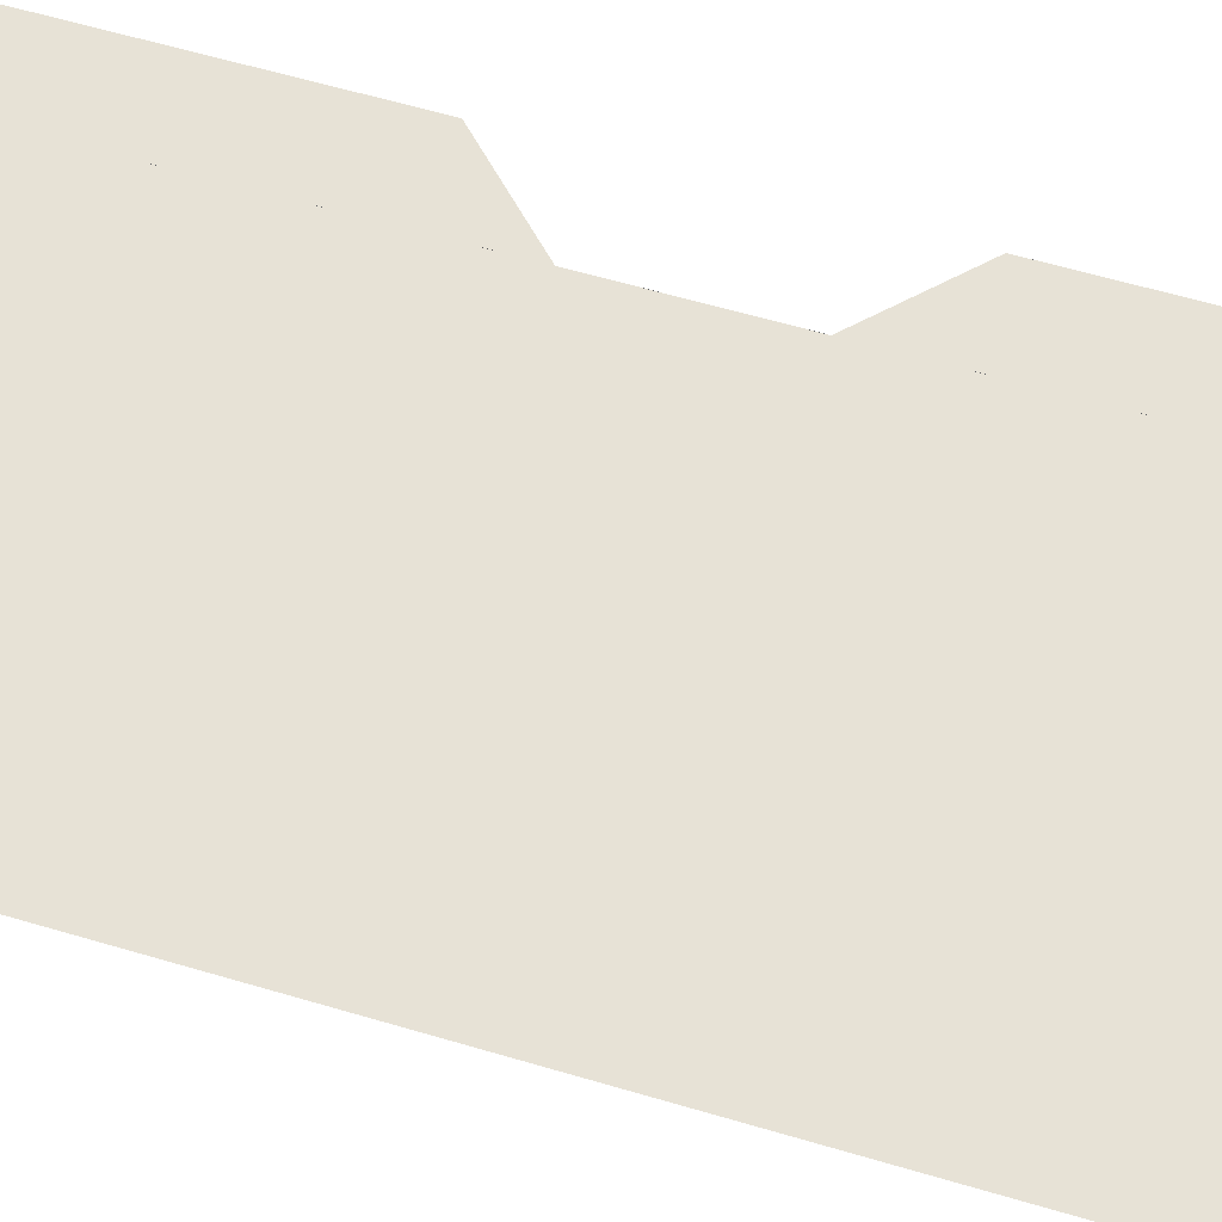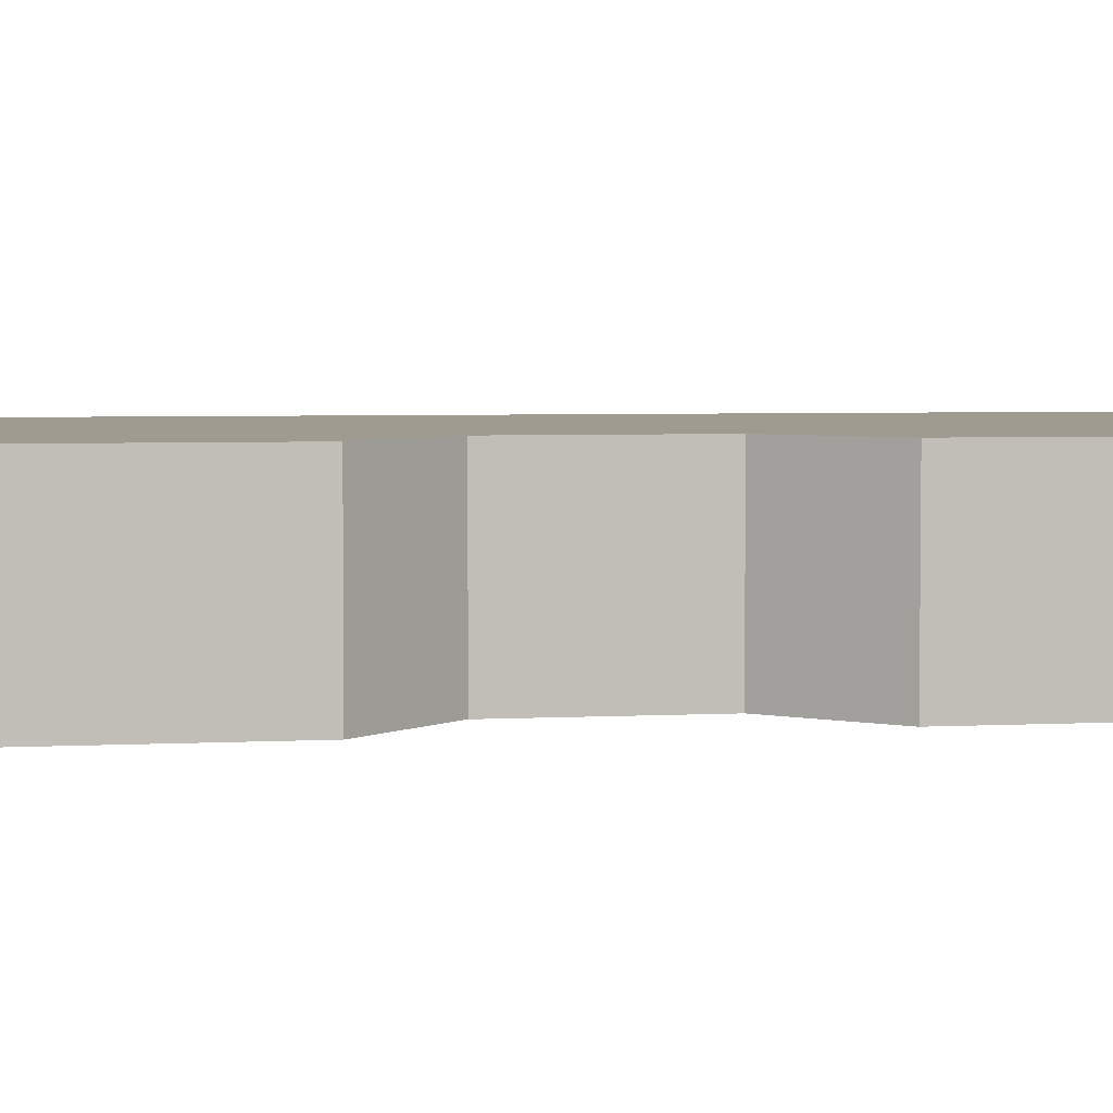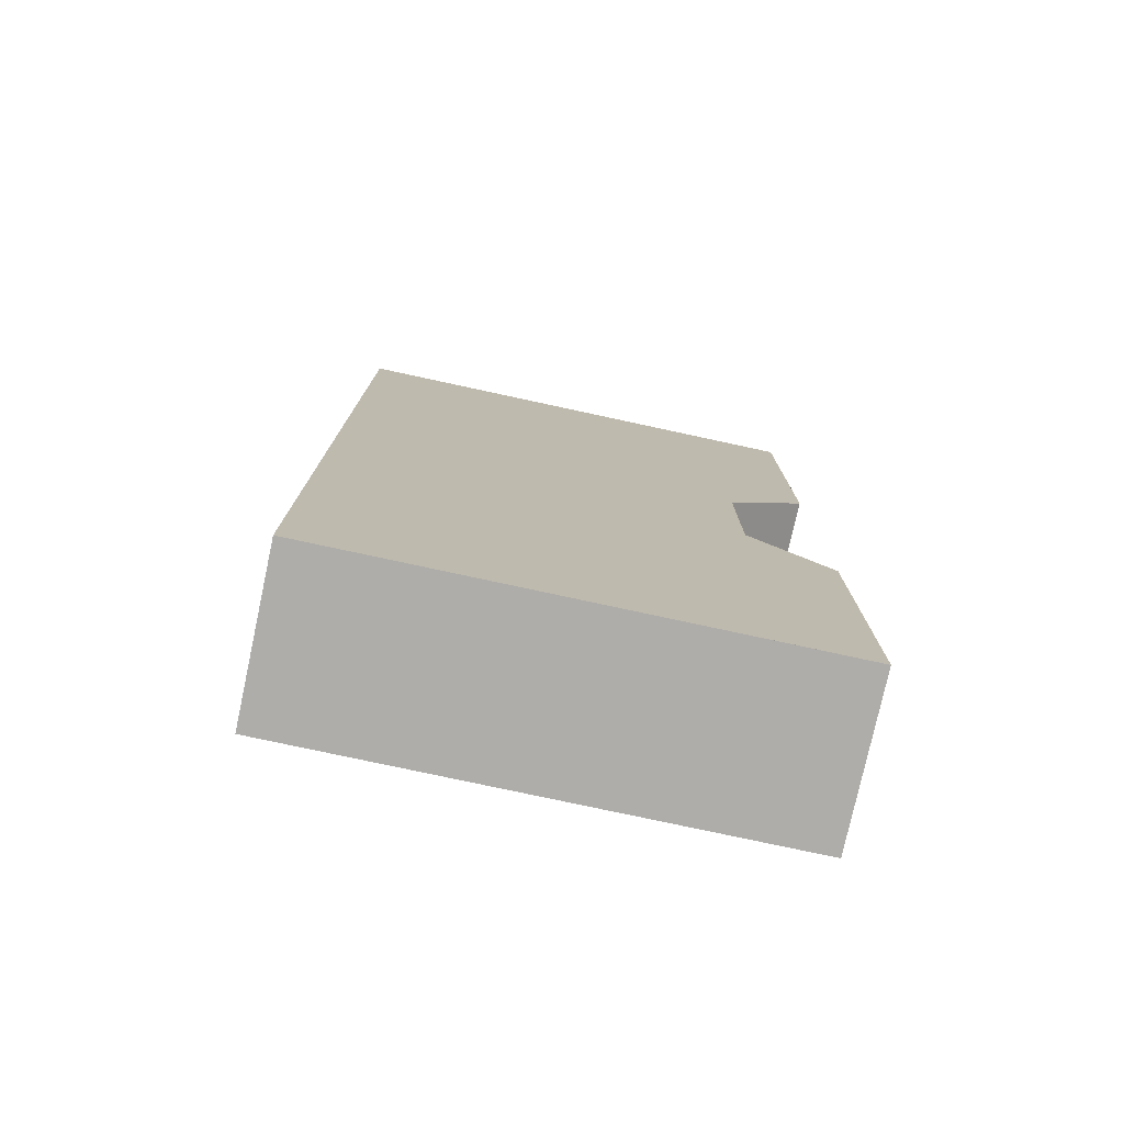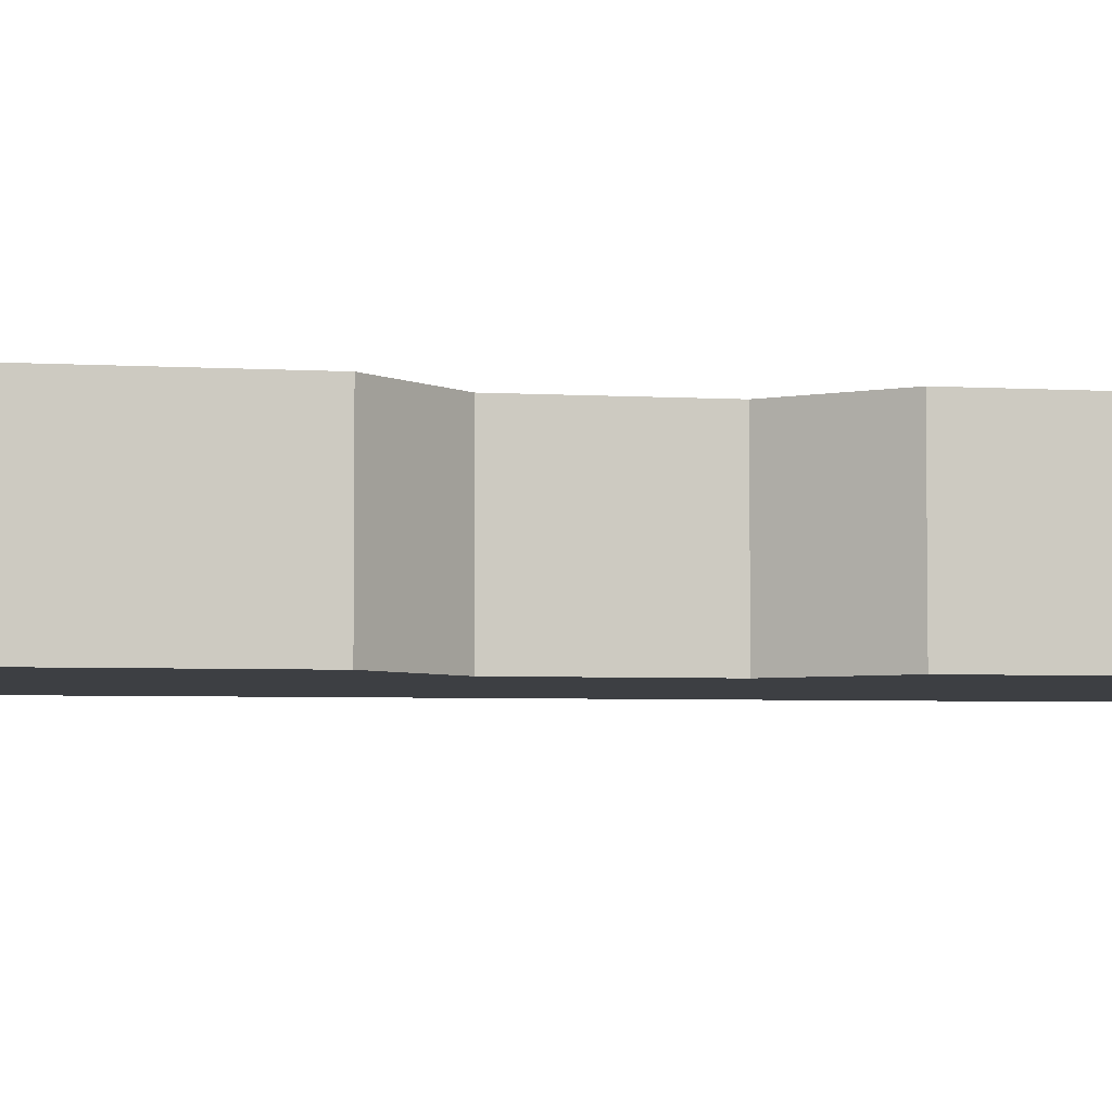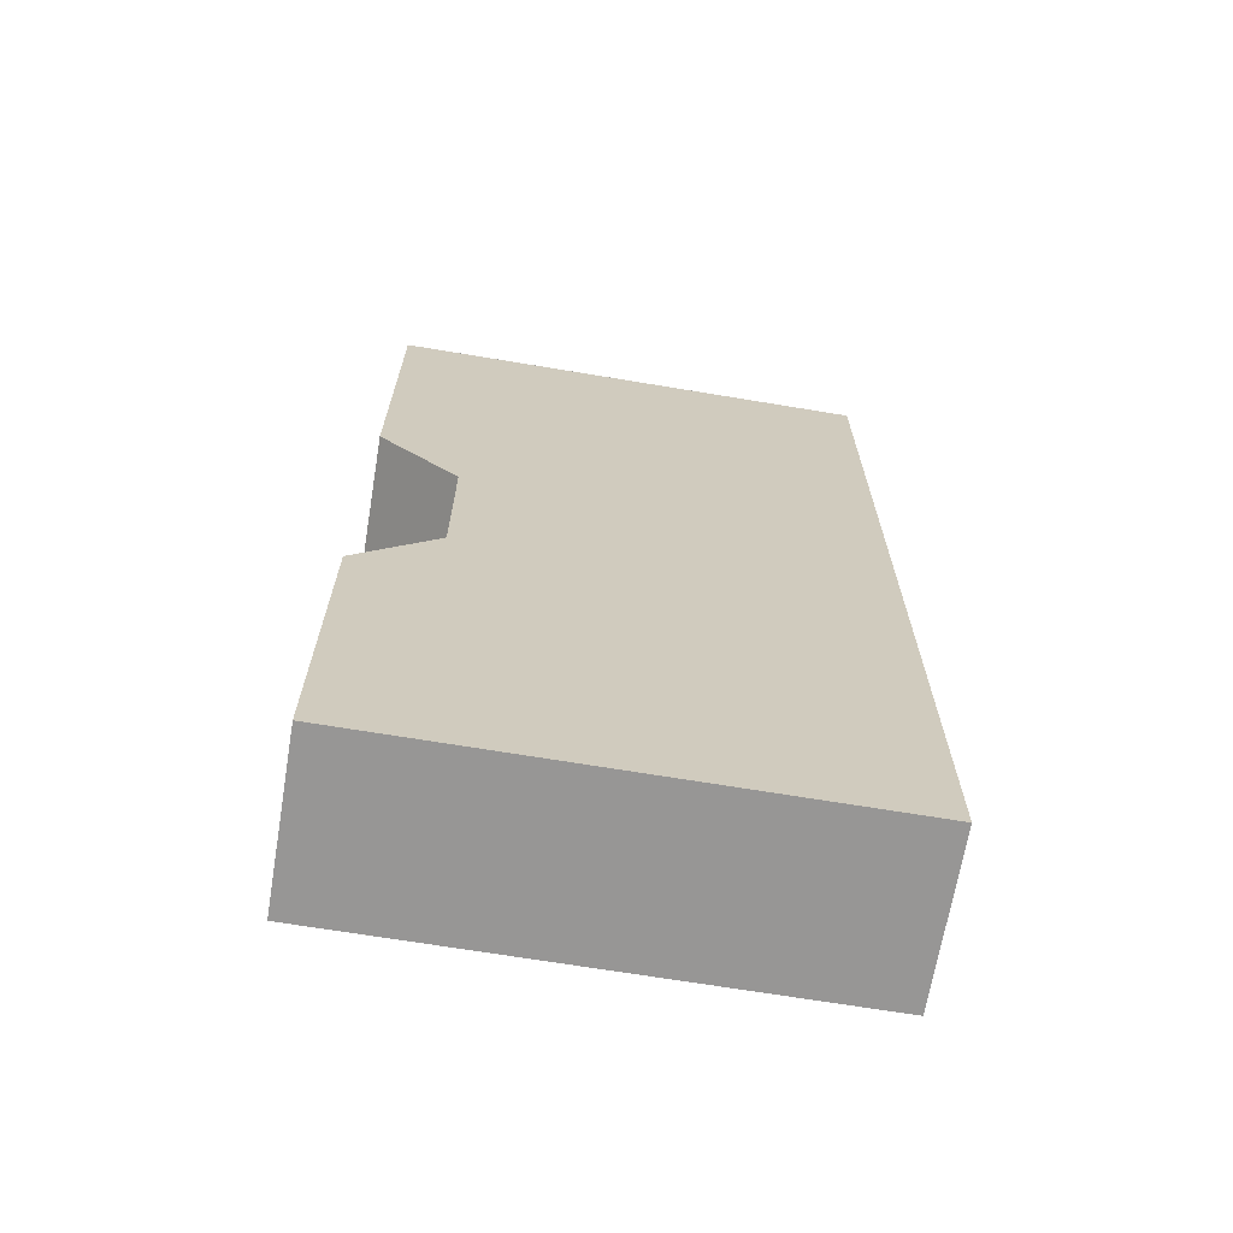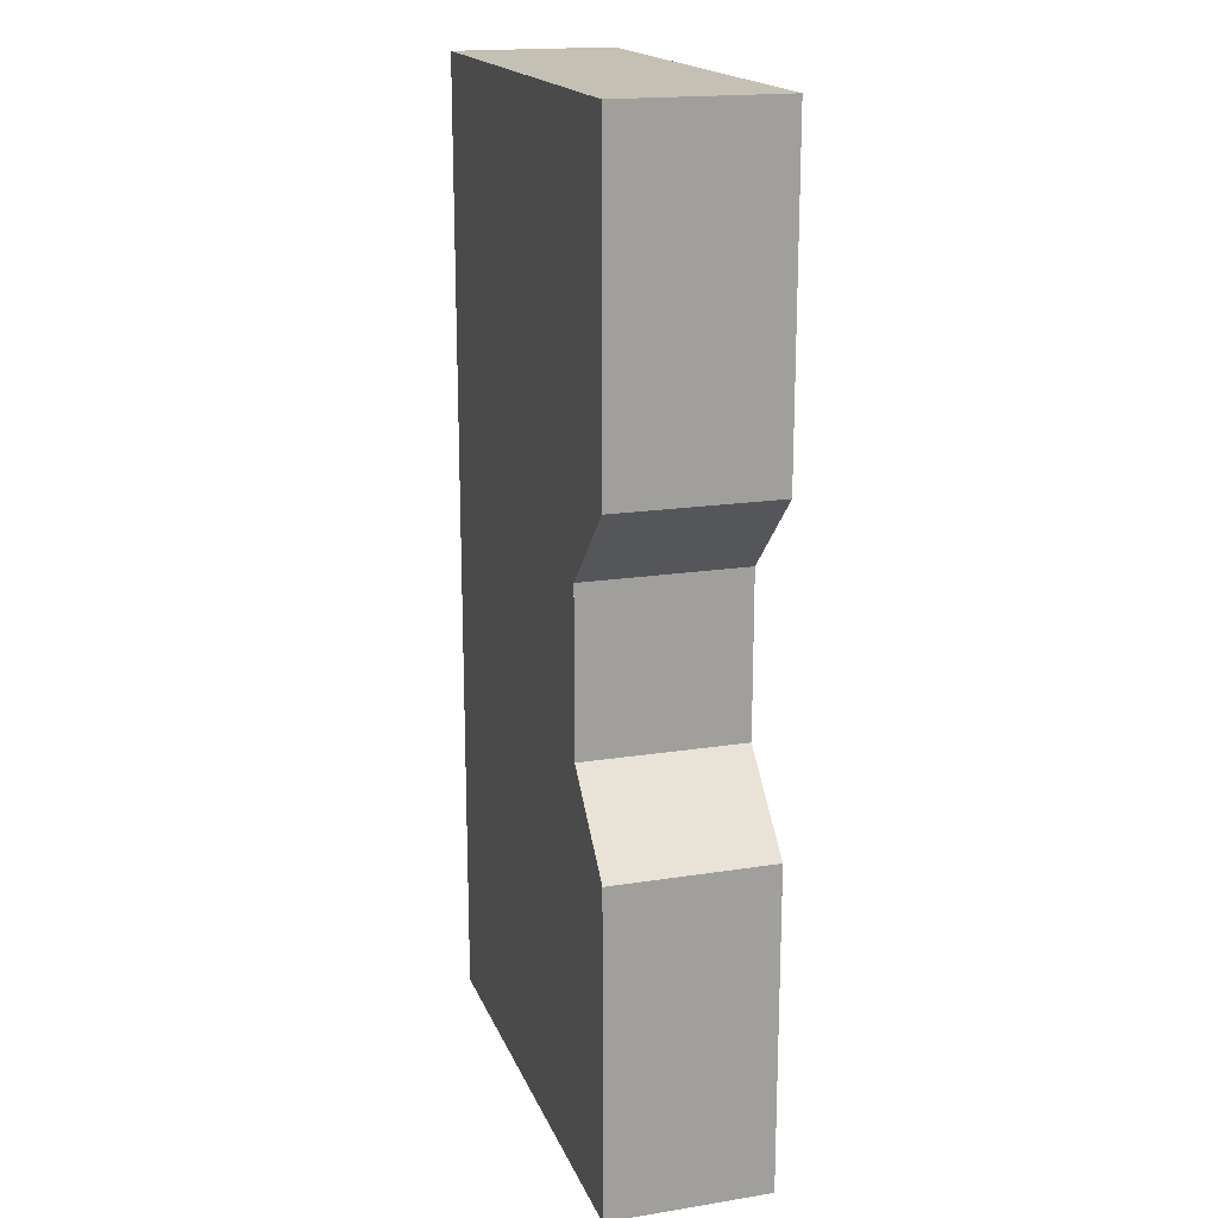
<metadata>
{"format":"obj","ext":"obj","renderer":"f3d","projection":"perspective","resolution":1024,"background":"white","views":[{"elev":62.9,"azim":106.5,"up":"+Z"},{"elev":4.0,"azim":-100.4,"up":"+Z"},{"elev":-77.3,"azim":167.8,"up":"+Y"},{"elev":-4.1,"azim":-101.7,"up":"+Z"},{"elev":-67.8,"azim":-9.5,"up":"+Y"},{"elev":18.0,"azim":-107.2,"up":"+Y"}]}
</metadata>
<code>
o Default
v -0.75 -1.5 -0.25
v -0.75 -1.5 0.2501
v 0.75 -1.5 0.2501
v 0.75 -1.5 -0.25
v -0.75 1.5 0.2501
v 0.75 1.5 -0.2499
v -0.75 1.5 -0.2499
v 0.75 1.5 0.2501
v -0.75 0.5 -0.2499
v -0.75 1.5 0.2501
v -0.75 1.5 -0.2499
v -0.75 0.5 0.2501
v -0.75 -1.5 -0.25
v -0.75 -0.5 0.2501
v -0.75 -0.5 -0.2499
v -0.75 -1.5 0.2501
v -0.5 -0.25 -0.2499
v -0.5 0.25 0.2501
v -0.5 0.25 -0.2499
v -0.5 -0.25 0.2501
v -0.5 0.25 -0.2499
v -0.75 0.5 0.2501
v -0.75 0.5 -0.2499
v -0.5 0.25 0.2501
v -0.75 -0.5 -0.2499
v -0.5 -0.25 0.2501
v -0.5 -0.25 -0.2499
v -0.75 -0.5 0.2501
v -0.5 -1.5 0.25
v 0.25 -0.5 0.25
v -0.5 -0.5 0.25
v 0.25 -1.5 0.25
v -0.5 0.25 -0.2499
v -0.75 1.5 -0.2499
v -0.5 1.5 -0.25
v -0.75 0.5 -0.2499
v -0.5 -1.5 -0.25
v -0.75 -0.5 -0.2499
v -0.5 -0.25 -0.2499
v -0.75 -1.5 -0.25
v -0.75 0.5 0.2501
v -0.5 1.5 0.25
v -0.75 1.5 0.2501
v -0.5 0.25 0.2501
v -0.75 -1.5 0.2501
v -0.5 -0.25 0.2501
v -0.75 -0.5 0.2501
v -0.5 -1.5 0.25
v -0.5 -0.5 0.25
v 0.25 0.5 0.25
v -0.5 0.5 0.25
v 0.25 -0.5 0.25
v 0.25 -1.5 0.25
v 0.75 1.5 0.2501
v 0.25 1.5 0.25
v 0.75 -1.5 0.2501
v -0.5 0.5 0.25
v 0.25 1.5 0.25
v -0.5 1.5 0.25
v 0.25 0.5 0.25
v 0.25 -1.5 -0.2499
v -0.5 -0.5 -0.2499
v 0.25 -0.5 -0.2499
v -0.5 -1.5 -0.25
v 0.75 -1.5 -0.25
v 0.25 1.5 -0.2499
v 0.75 1.5 -0.2499
v 0.25 -1.5 -0.2499
v 0.25 0.5 -0.2499
v -0.5 1.5 -0.25
v 0.25 1.5 -0.2499
v -0.5 0.5 -0.2499
v 0.25 -0.5 -0.2499
v -0.5 0.5 -0.2499
v 0.25 0.5 -0.2499
v -0.5 -0.5 -0.2499
g Scene
f 1 3 2
f 1 4 3
f 5 6 7
f 5 8 6
f 9 10 11
f 9 12 10
f 13 14 15
f 13 16 14
f 17 18 19
f 17 20 18
f 21 22 23
f 21 24 22
f 25 26 27
f 25 28 26
f 29 30 31
f 29 32 30
f 33 34 35
f 33 36 34
f 37 38 39
f 37 40 38
f 41 42 43
f 41 44 42
f 45 46 47
f 45 48 46
f 49 50 51
f 49 52 50
f 53 54 55
f 53 56 54
f 57 58 59
f 57 60 58
f 61 62 63
f 61 64 62
f 65 66 67
f 65 68 66
f 69 70 71
f 69 72 70
f 73 74 75
f 73 76 74

</code>
